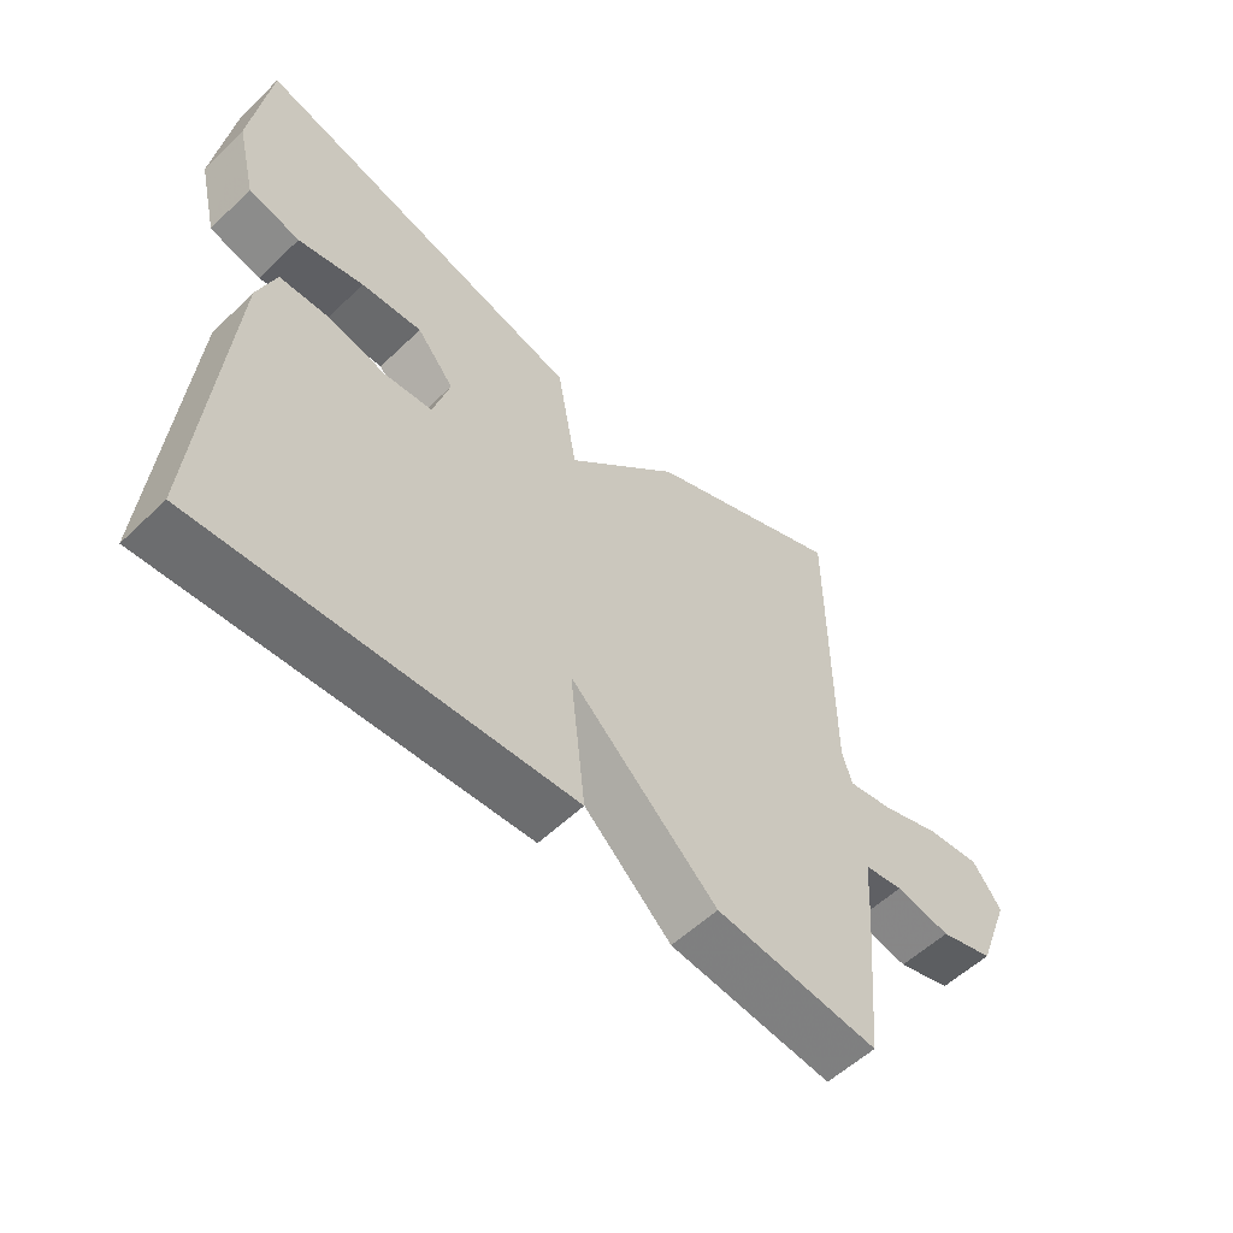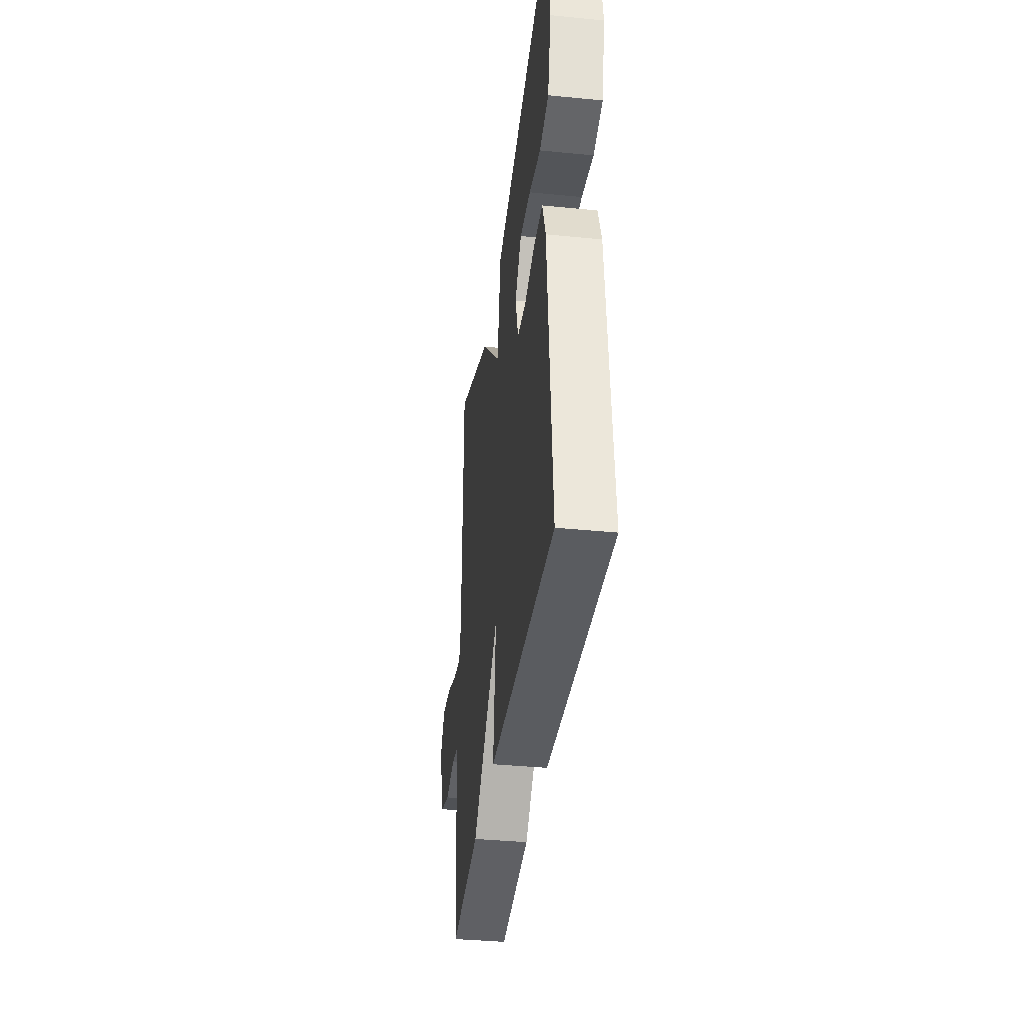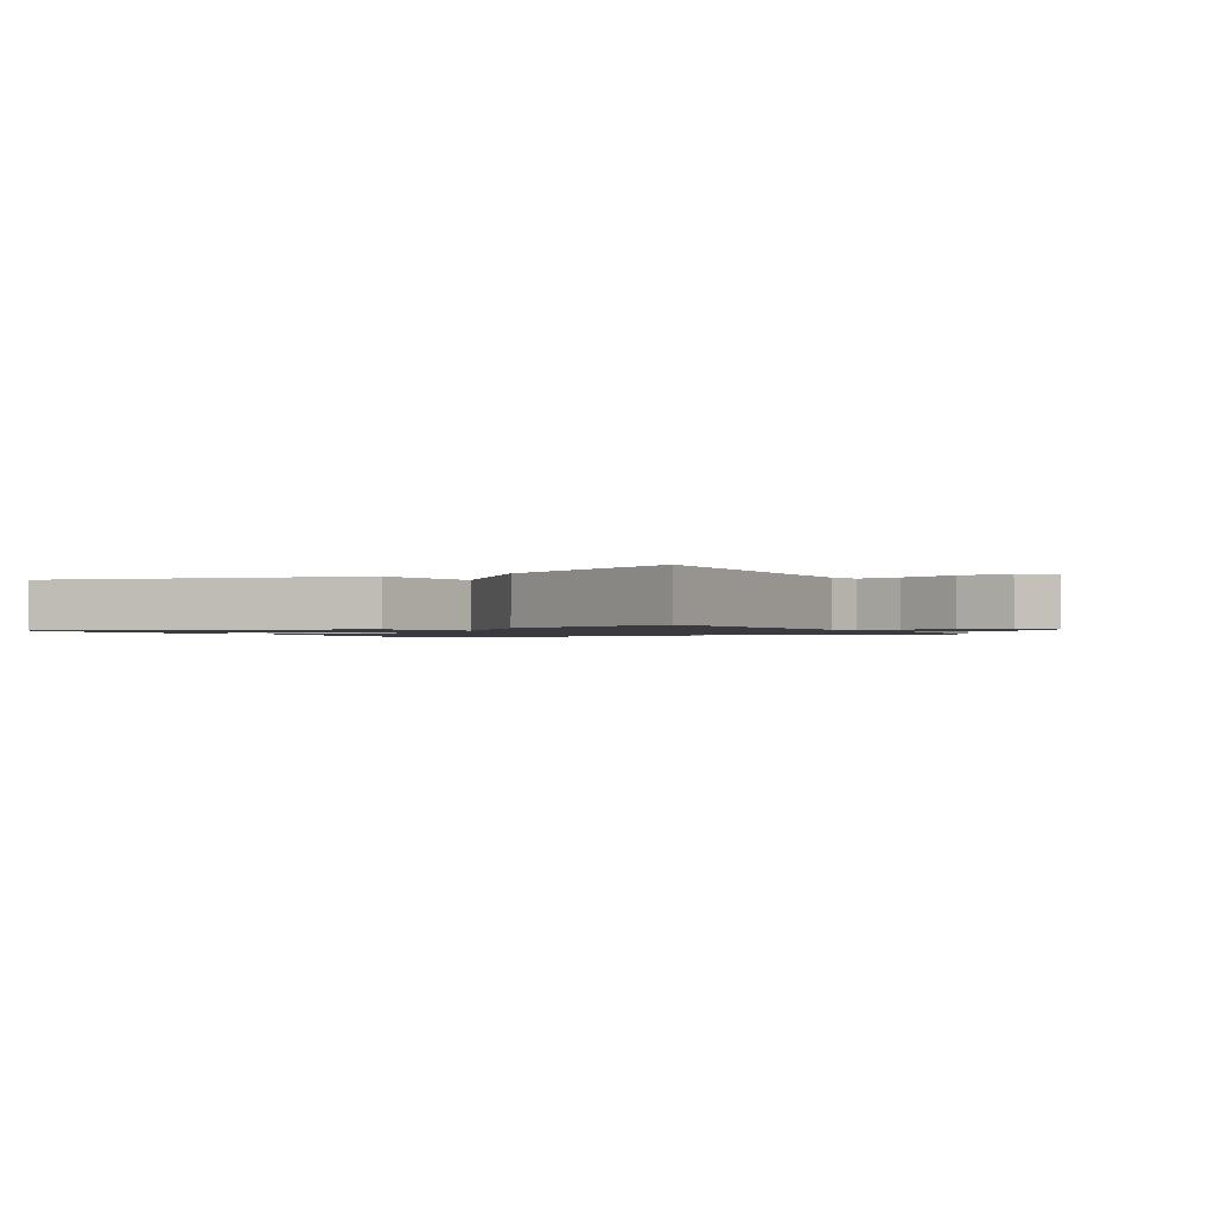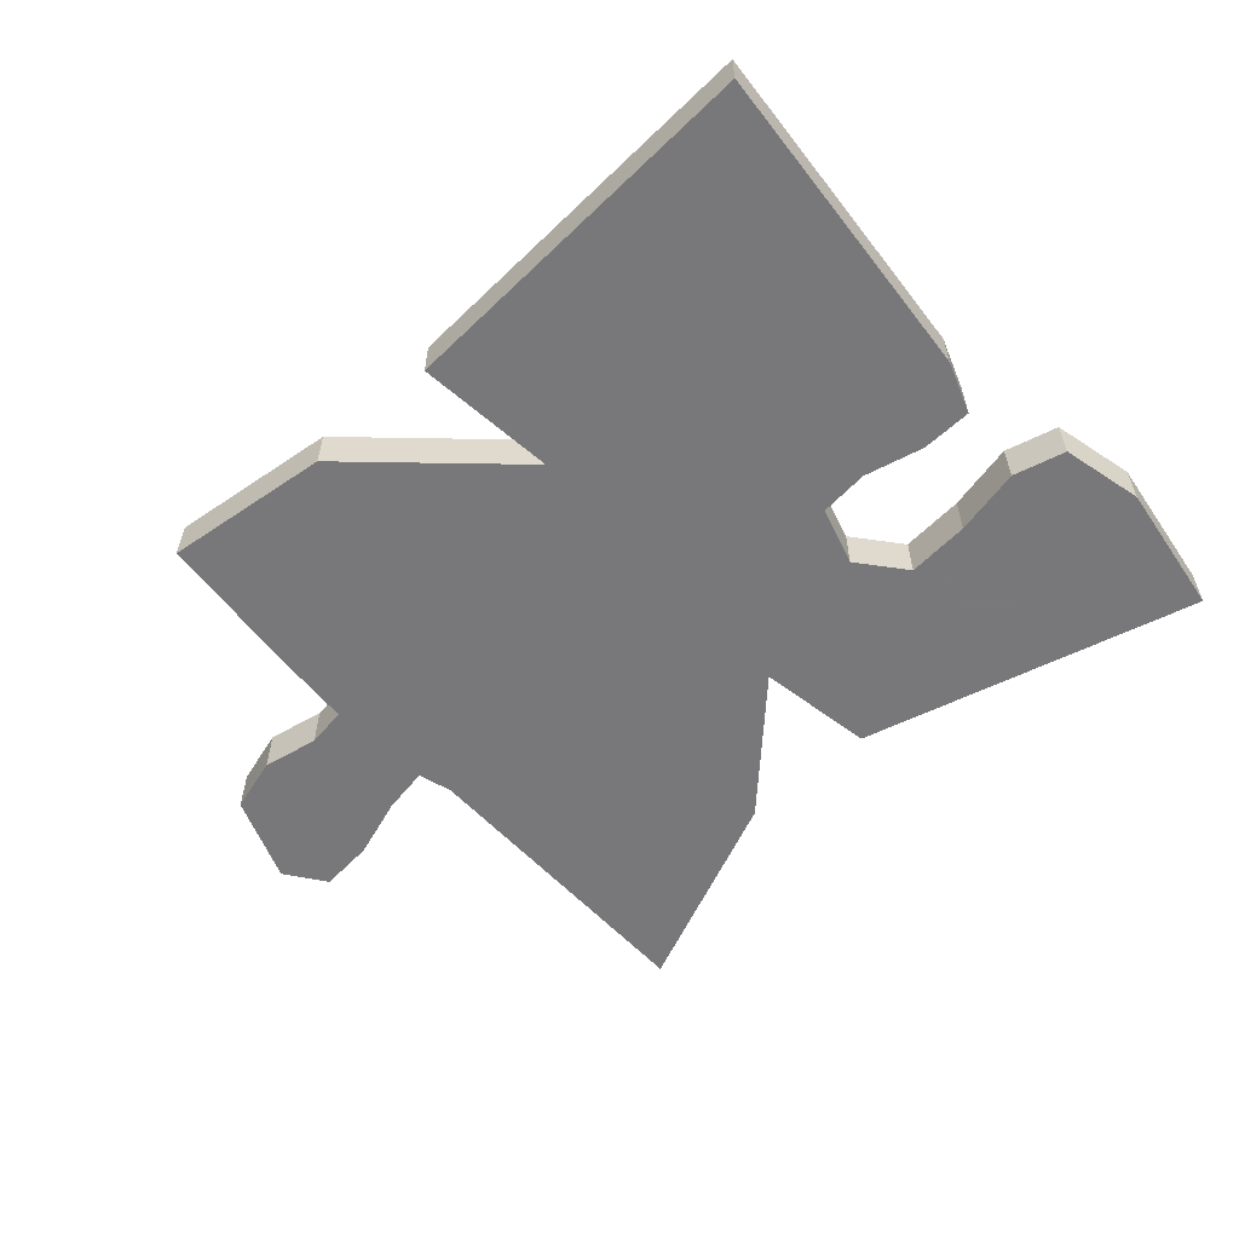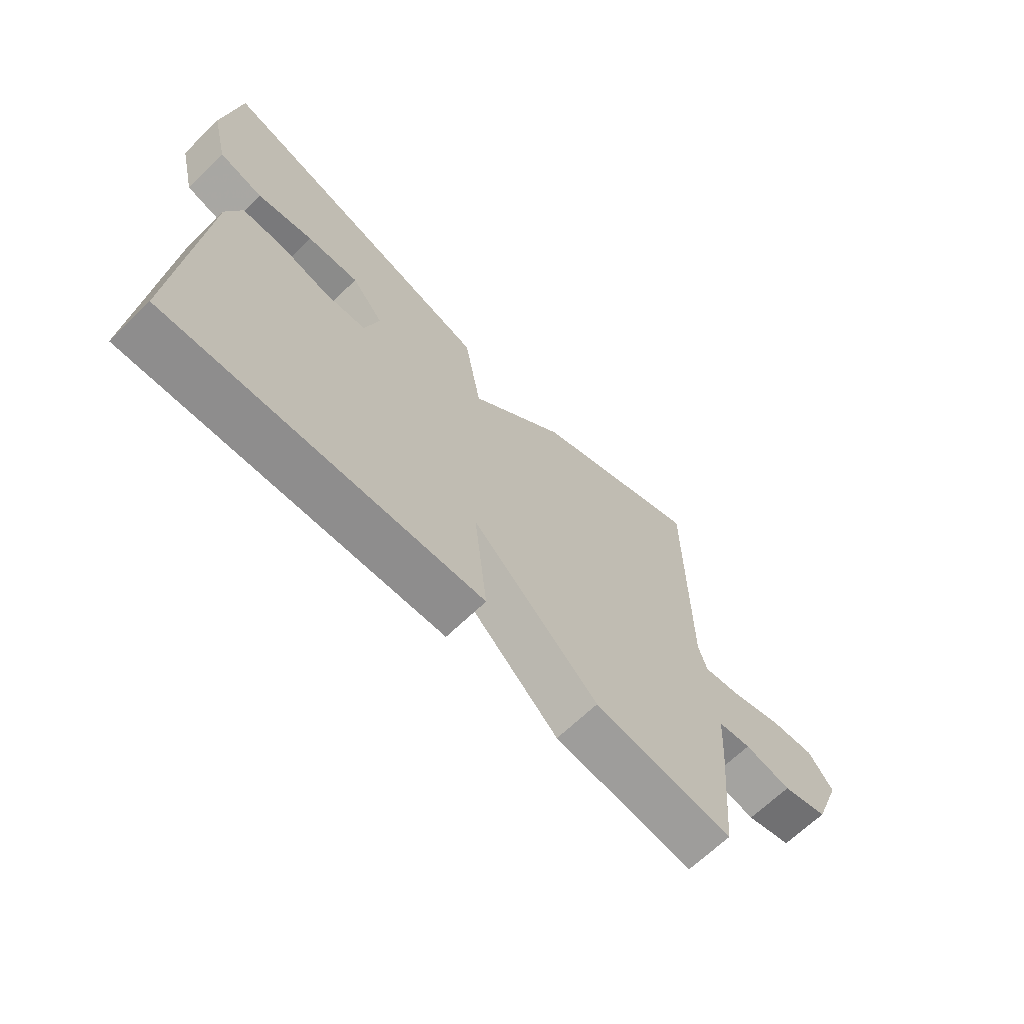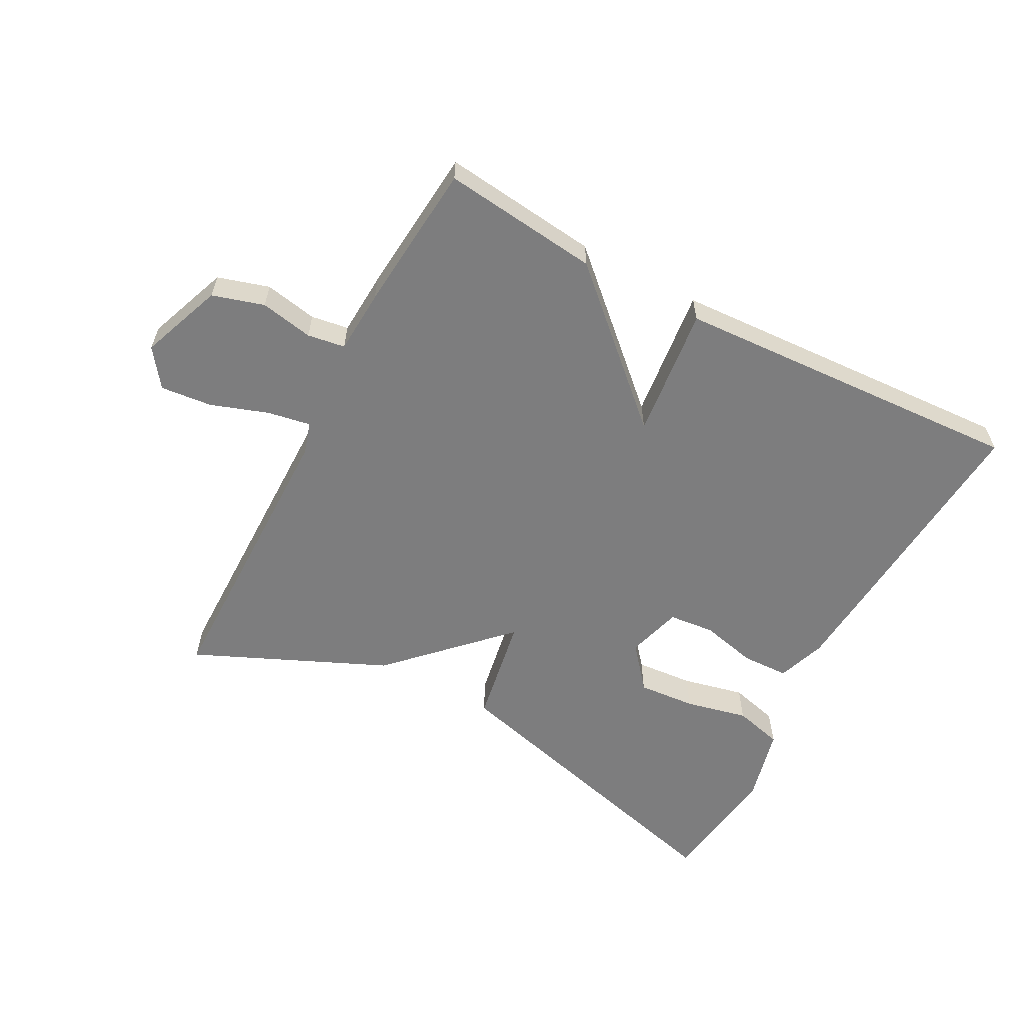
<metadata>
{"format":"obj","ext":"obj","renderer":"f3d","projection":"perspective","resolution":1024,"background":"white","views":[{"elev":-55.8,"azim":-44.9,"up":"+Z"},{"elev":-37.0,"azim":-97.3,"up":"+Z"},{"elev":-1.4,"azim":29.0,"up":"+Y"},{"elev":-57.6,"azim":-138.1,"up":"+Y"},{"elev":-66.6,"azim":-45.9,"up":"+Z"},{"elev":-59.2,"azim":152.1,"up":"+Y"}]}
</metadata>
<code>
v -0.5 0.07 -0.5
v -0.462 0.07 -0.025
v -0.435 0.07 0.051
v -0.361 0.07 0.053
v -0.273 0.07 0.032
v -0.201 0.07 0.039
v -0.176 0.07 0.125
v -0.232 0.07 0.193
v -0.323 0.07 0.186
v -0.421 0.07 0.164
v -0.498 0.07 0.184
v -0.527 0.07 0.303
v -0.5 0.07 0.5
v -0.002 0.07 0.367
v 0.028 0.07 0.196
v 0.198 0.07 0.367
v 0.5 0.07 0.5
v 0.502 0.07 0.039
v 0.517 0.07 -0.011
v 0.585 0.07 0.001
v 0.675 0.07 0.032
v 0.756 0.07 0.04
v 0.799 0.07 -0.019
v 0.75 0.07 -0.148
v 0.669 0.07 -0.172
v 0.586 0.07 -0.156
v 0.527 0.07 -0.165
v 0.521 0.07 -0.265
v 0.5 0.07 -0.5
v 0.254 0.07 -0.471
v 0.031 0.07 -0.264
v 0.054 0.07 -0.471
v -0.5 0 -0.5
v -0.462 0 -0.025
v -0.435 0 0.051
v -0.361 0 0.053
v -0.273 0 0.032
v -0.201 0 0.039
v -0.176 0 0.125
v -0.232 0 0.193
v -0.323 0 0.186
v -0.421 0 0.164
v -0.498 0 0.184
v -0.527 0 0.303
v -0.5 0 0.5
v -0.002 0 0.367
v 0.028 0 0.196
v 0.198 0 0.367
v 0.5 0 0.5
v 0.502 0 0.039
v 0.517 0 -0.011
v 0.585 0 0.001
v 0.675 0 0.032
v 0.756 0 0.04
v 0.799 0 -0.019
v 0.75 0 -0.148
v 0.669 0 -0.172
v 0.586 0 -0.156
v 0.527 0 -0.165
v 0.521 0 -0.265
v 0.5 0 -0.5
v 0.254 0 -0.471
v 0.031 0 -0.264
v 0.054 0 -0.471
f 3 4 5
f 2 3 5
f 1 2 5
f 32 1 5
f 31 32 5
f 31 5 6
f 30 31 6
f 29 30 6
f 28 29 6
f 27 28 6
f 26 27 6 7
f 24 25 26
f 23 24 26
f 22 23 26
f 21 22 26
f 20 21 26
f 19 20 26
f 19 26 7 8
f 18 19 8
f 15 16 17 18
f 15 18 8
f 14 15 8
f 12 13 14
f 11 12 14
f 10 11 14
f 9 10 14
f 8 9 14
f 37 36 35
f 37 35 34
f 37 34 33
f 37 33 64
f 37 64 63
f 38 37 63
f 38 63 62
f 38 62 61
f 38 61 60
f 38 60 59
f 39 38 59 58
f 58 57 56
f 58 56 55
f 58 55 54
f 58 54 53
f 58 53 52
f 58 52 51
f 40 39 58 51
f 40 51 50
f 50 49 48 47
f 40 50 47
f 40 47 46
f 46 45 44
f 46 44 43
f 46 43 42
f 46 42 41
f 46 41 40
f 1 33 34 2
f 2 34 35 3
f 3 35 36 4
f 4 36 37 5
f 5 37 38 6
f 6 38 39 7
f 7 39 40 8
f 8 40 41 9
f 9 41 42 10
f 10 42 43 11
f 11 43 44 12
f 12 44 45 13
f 13 45 46 14
f 14 46 47 15
f 15 47 48 16
f 16 48 49 17
f 17 49 50 18
f 18 50 51 19
f 19 51 52 20
f 20 52 53 21
f 21 53 54 22
f 22 54 55 23
f 23 55 56 24
f 24 56 57 25
f 25 57 58 26
f 26 58 59 27
f 27 59 60 28
f 28 60 61 29
f 29 61 62 30
f 30 62 63 31
f 31 63 64 32
f 32 64 33 1

</code>
